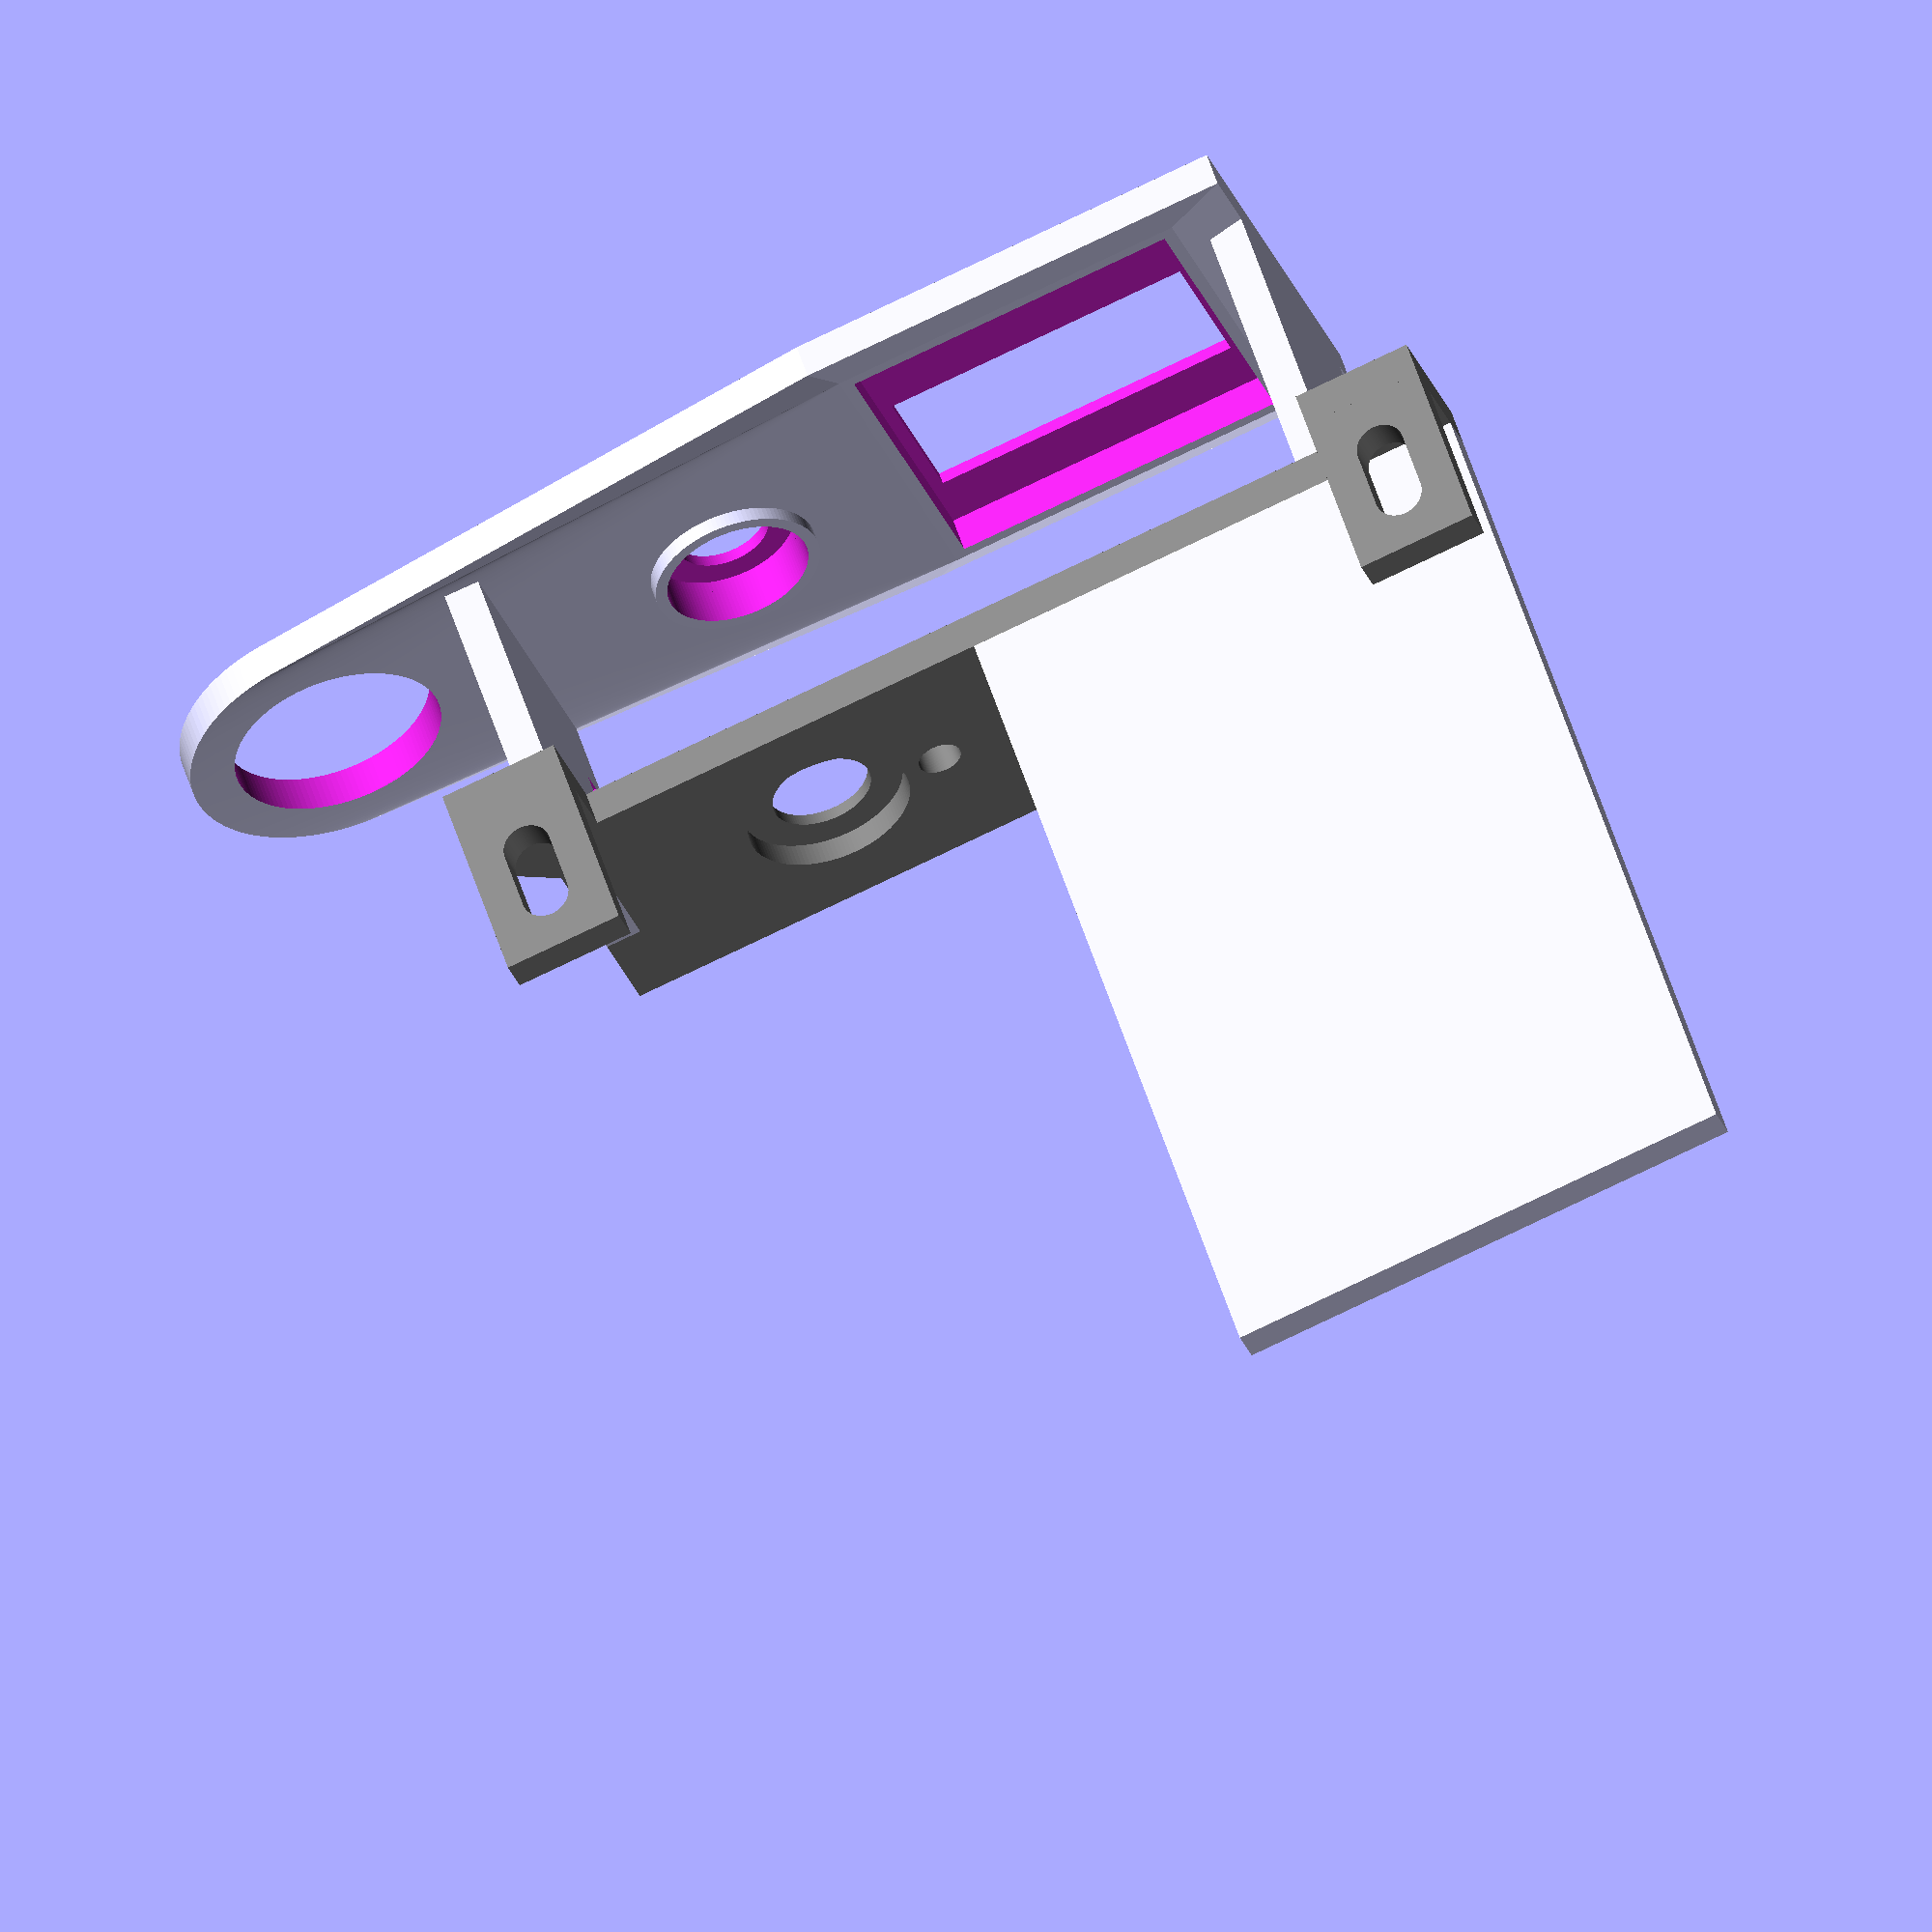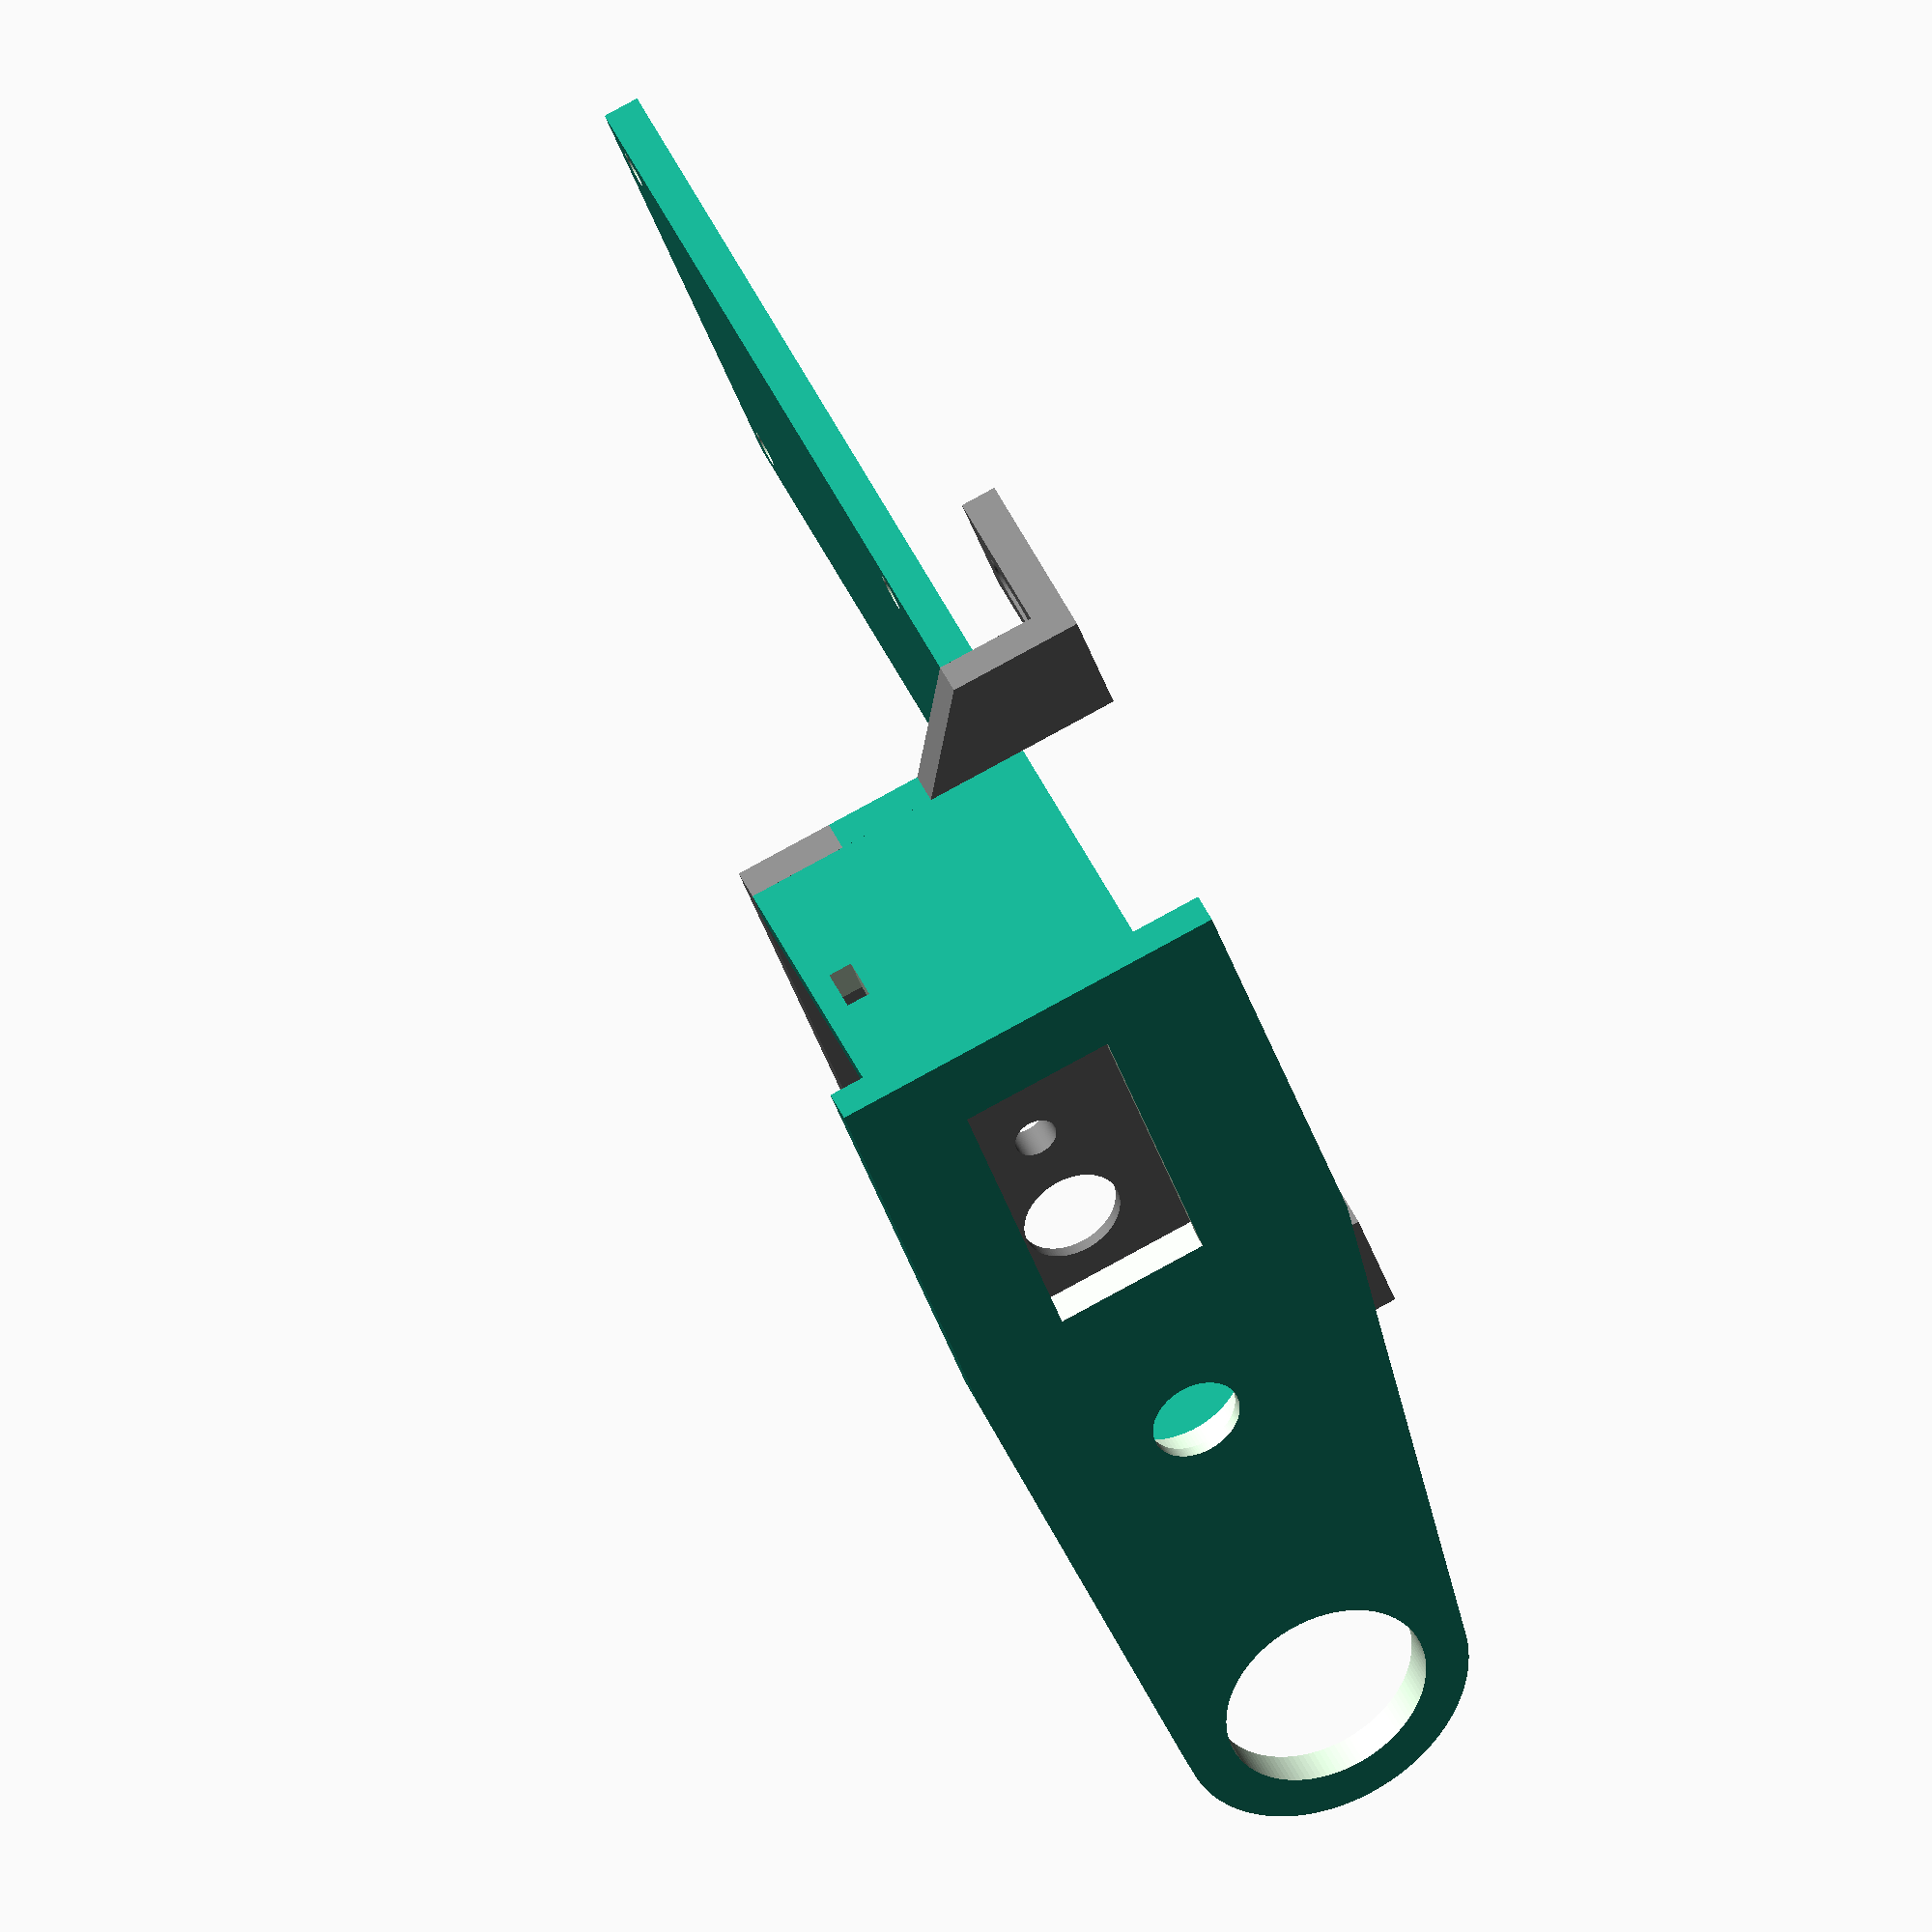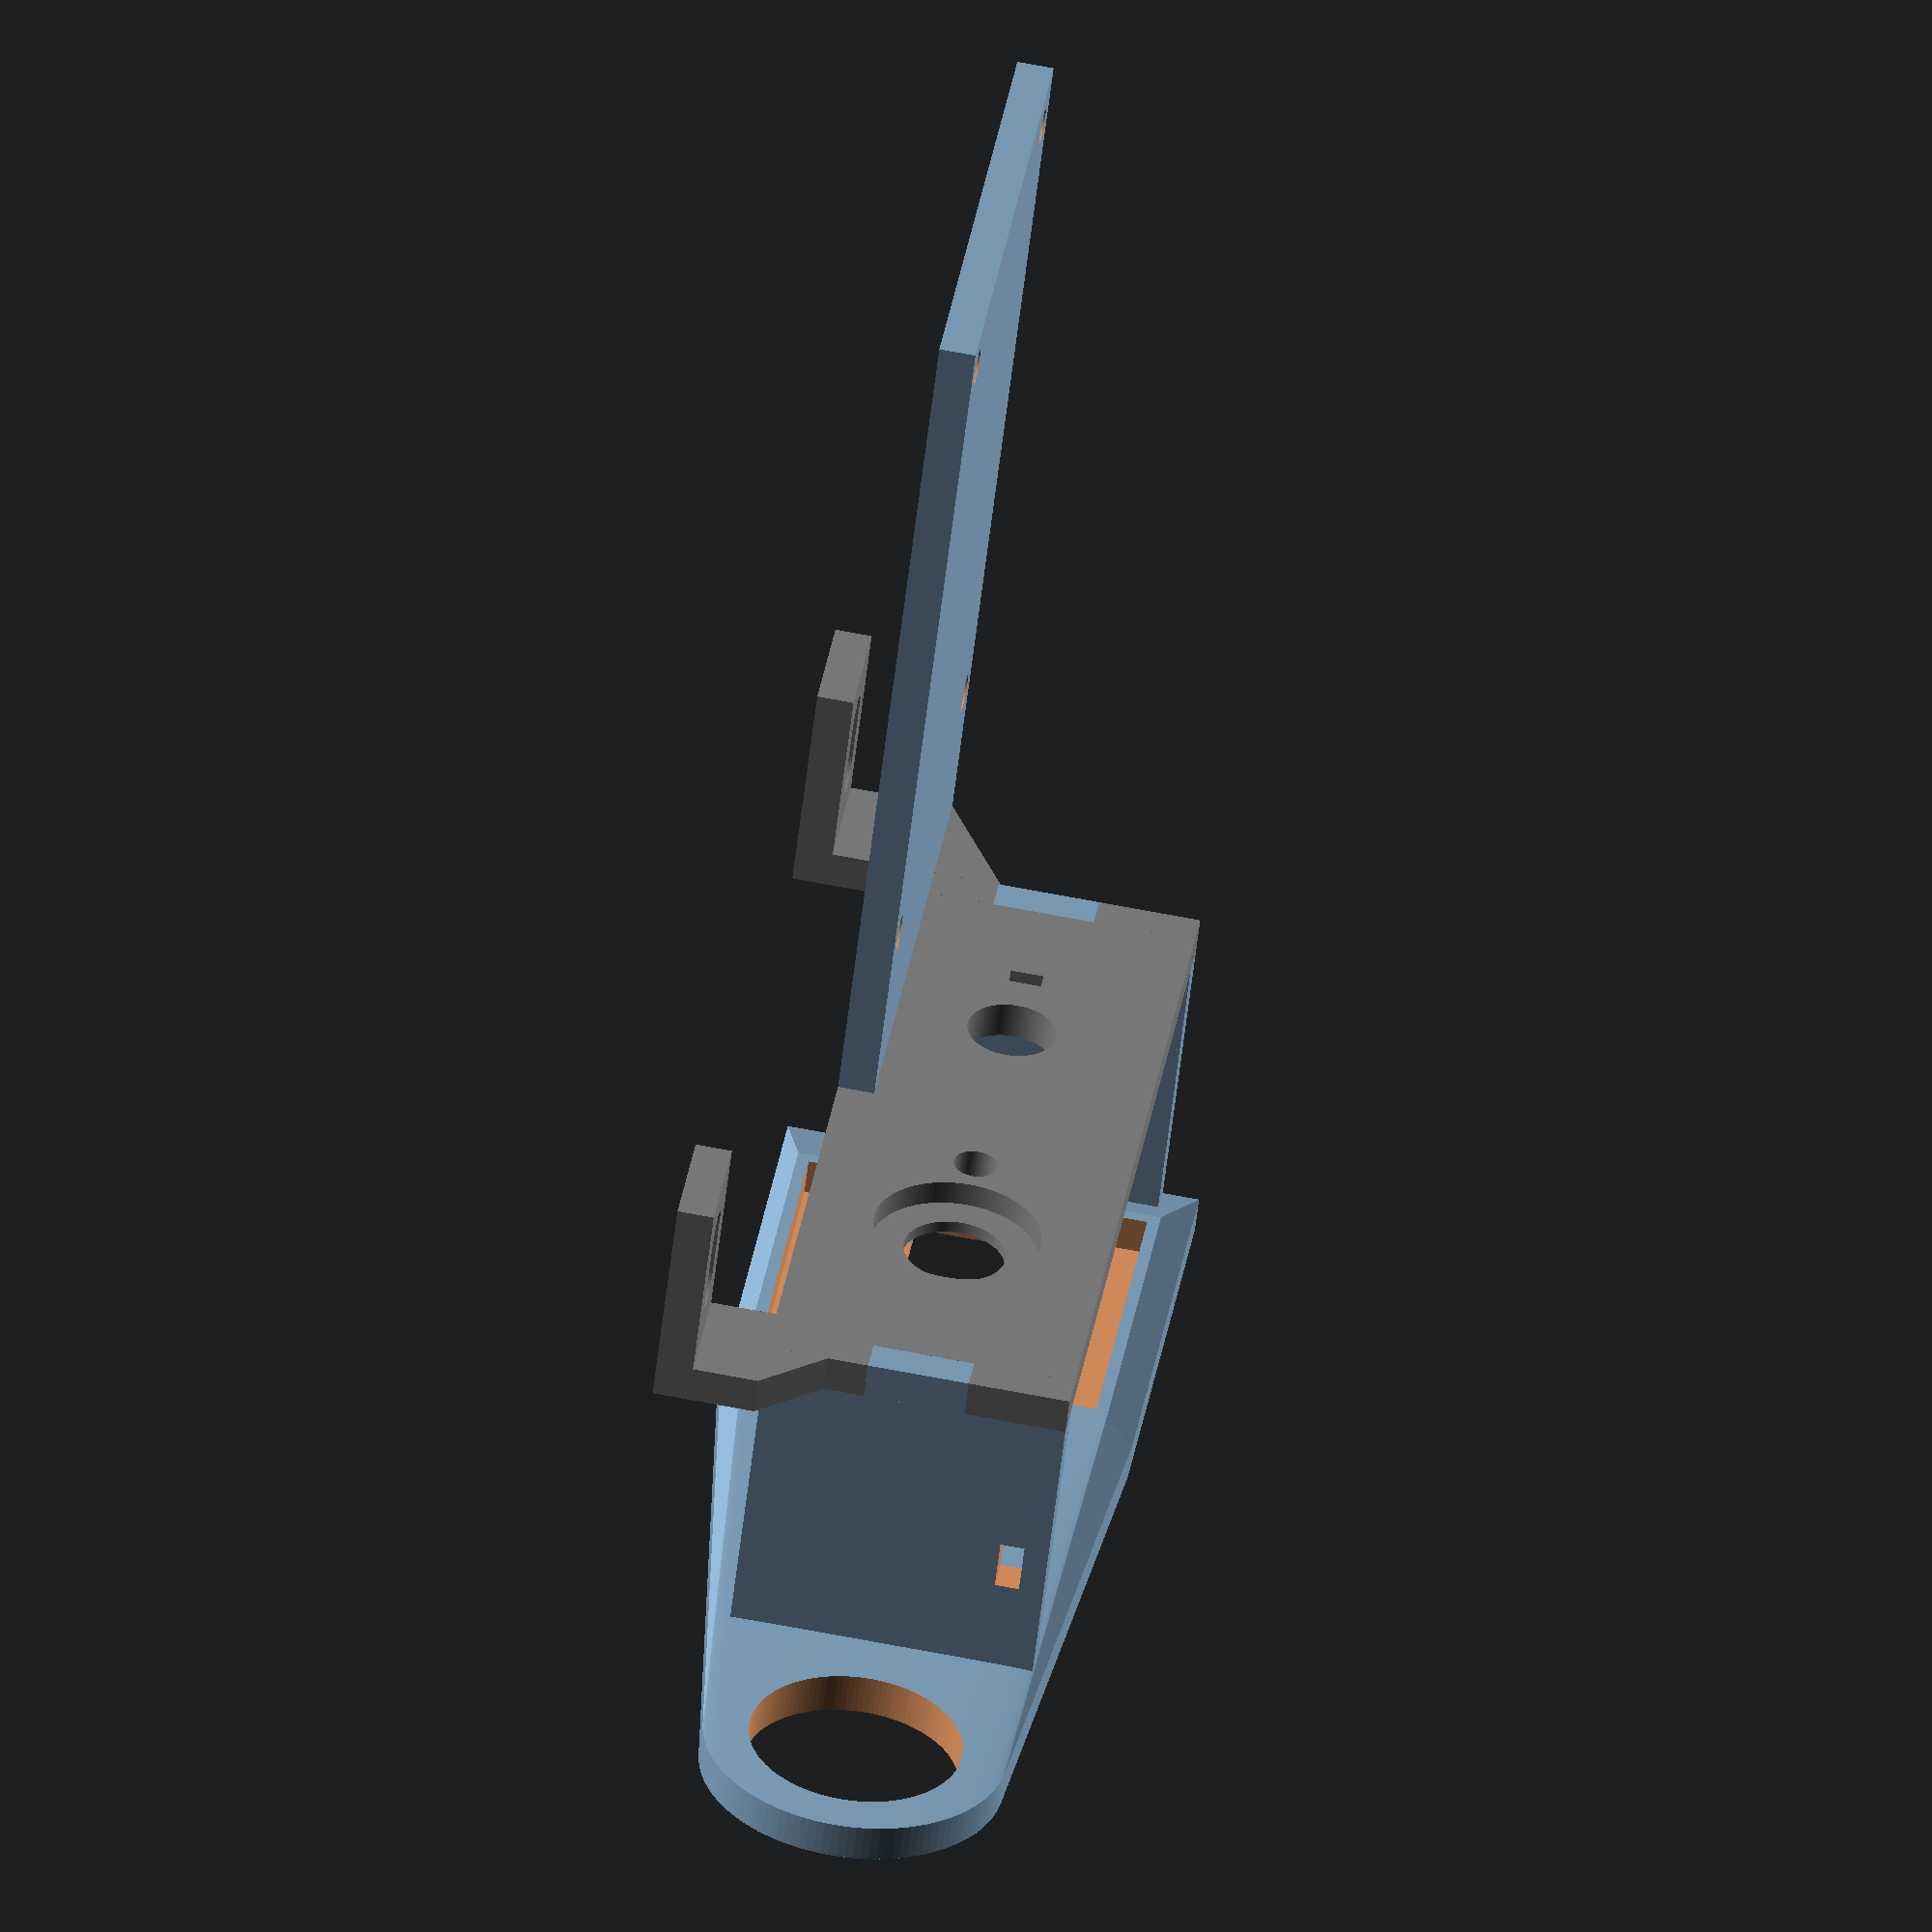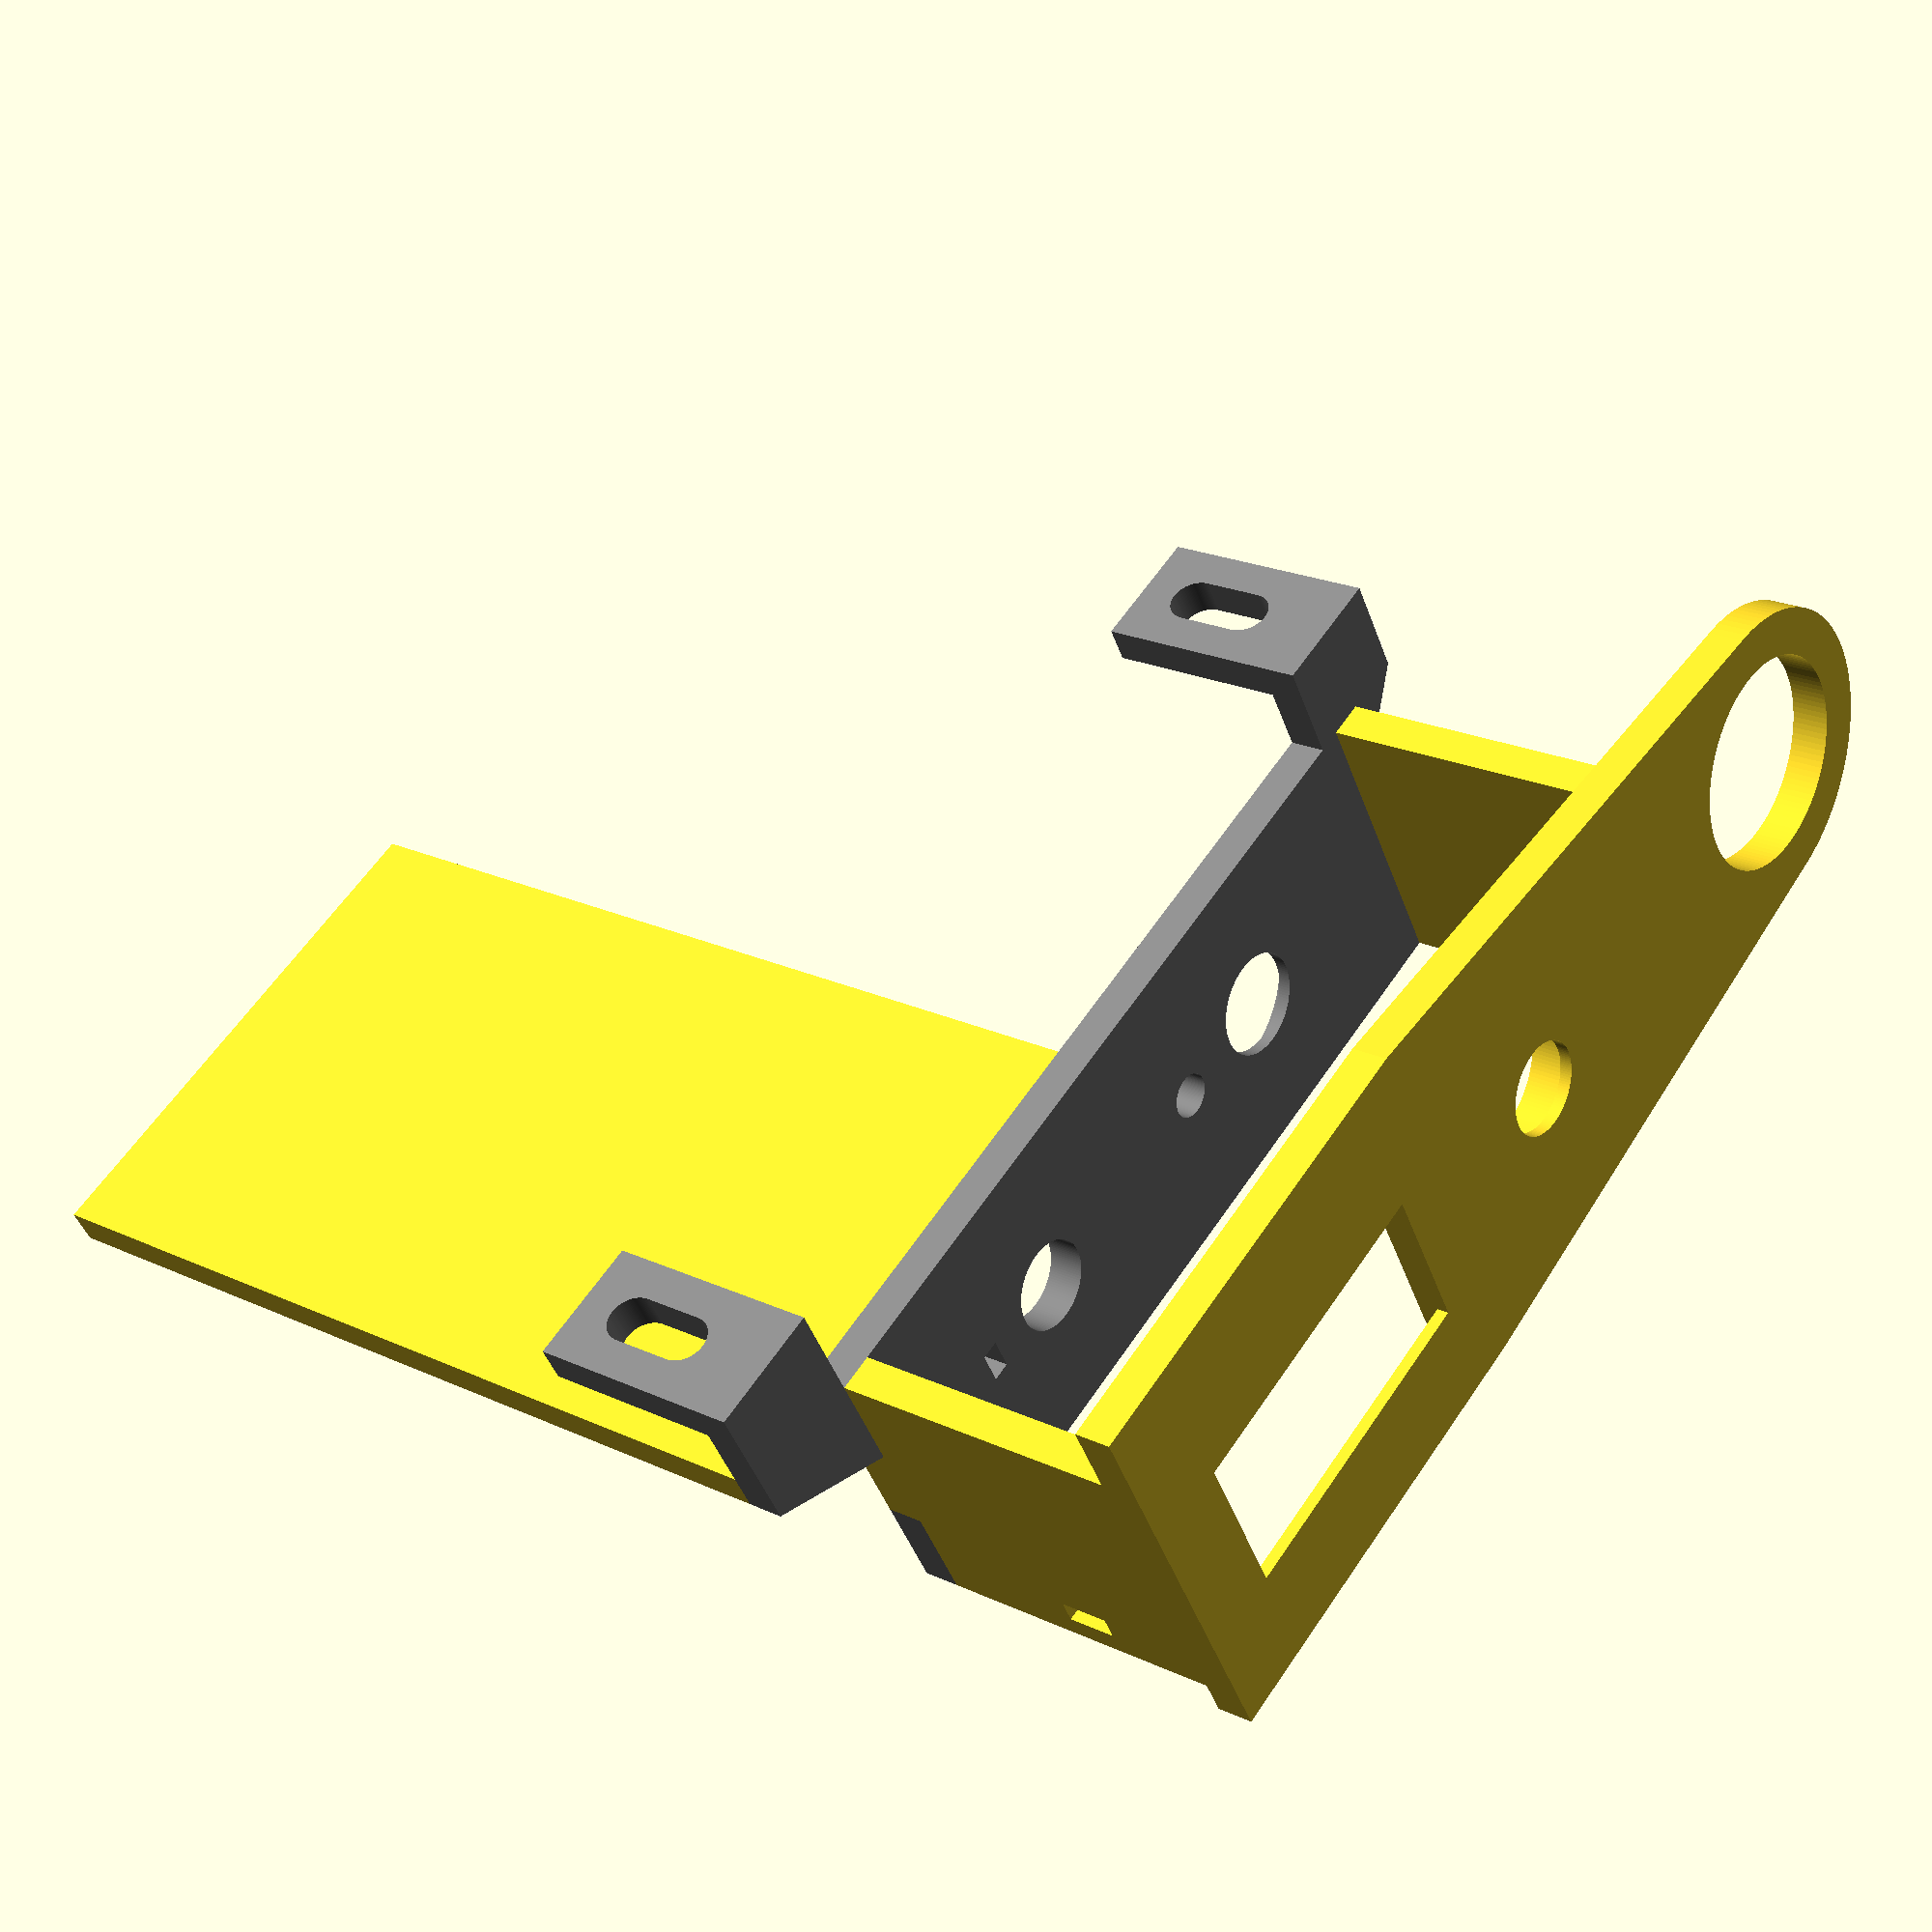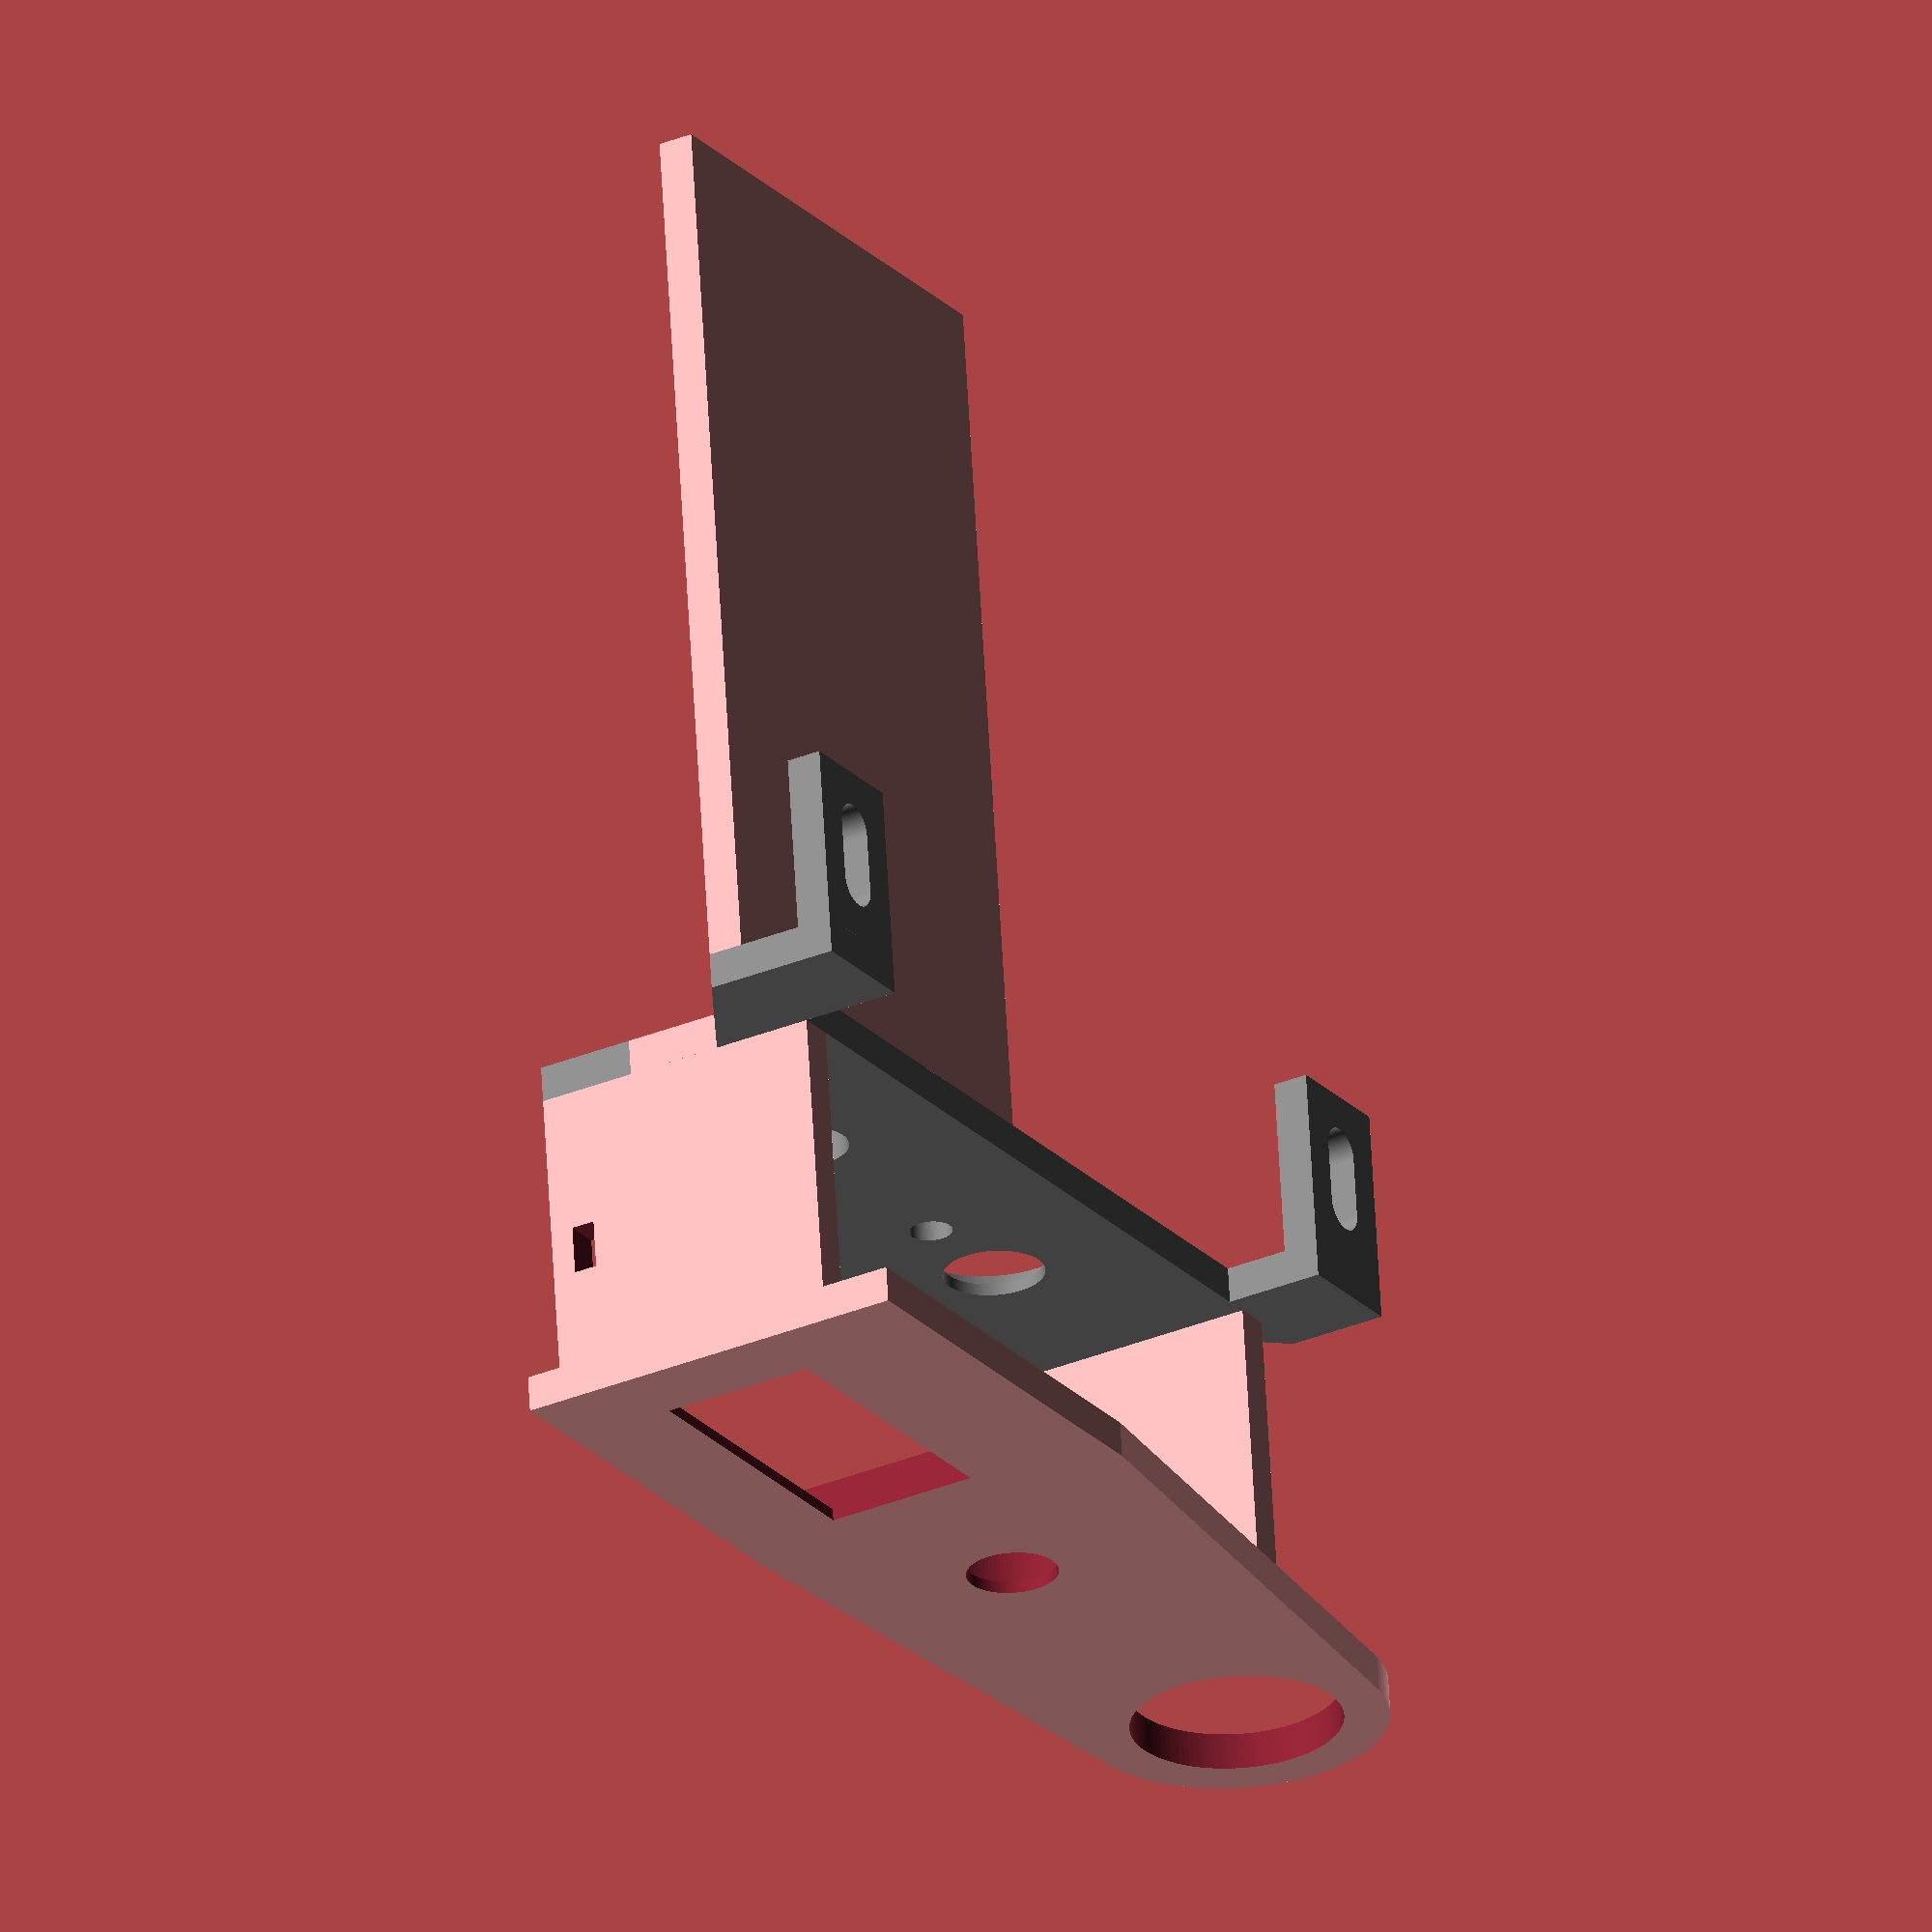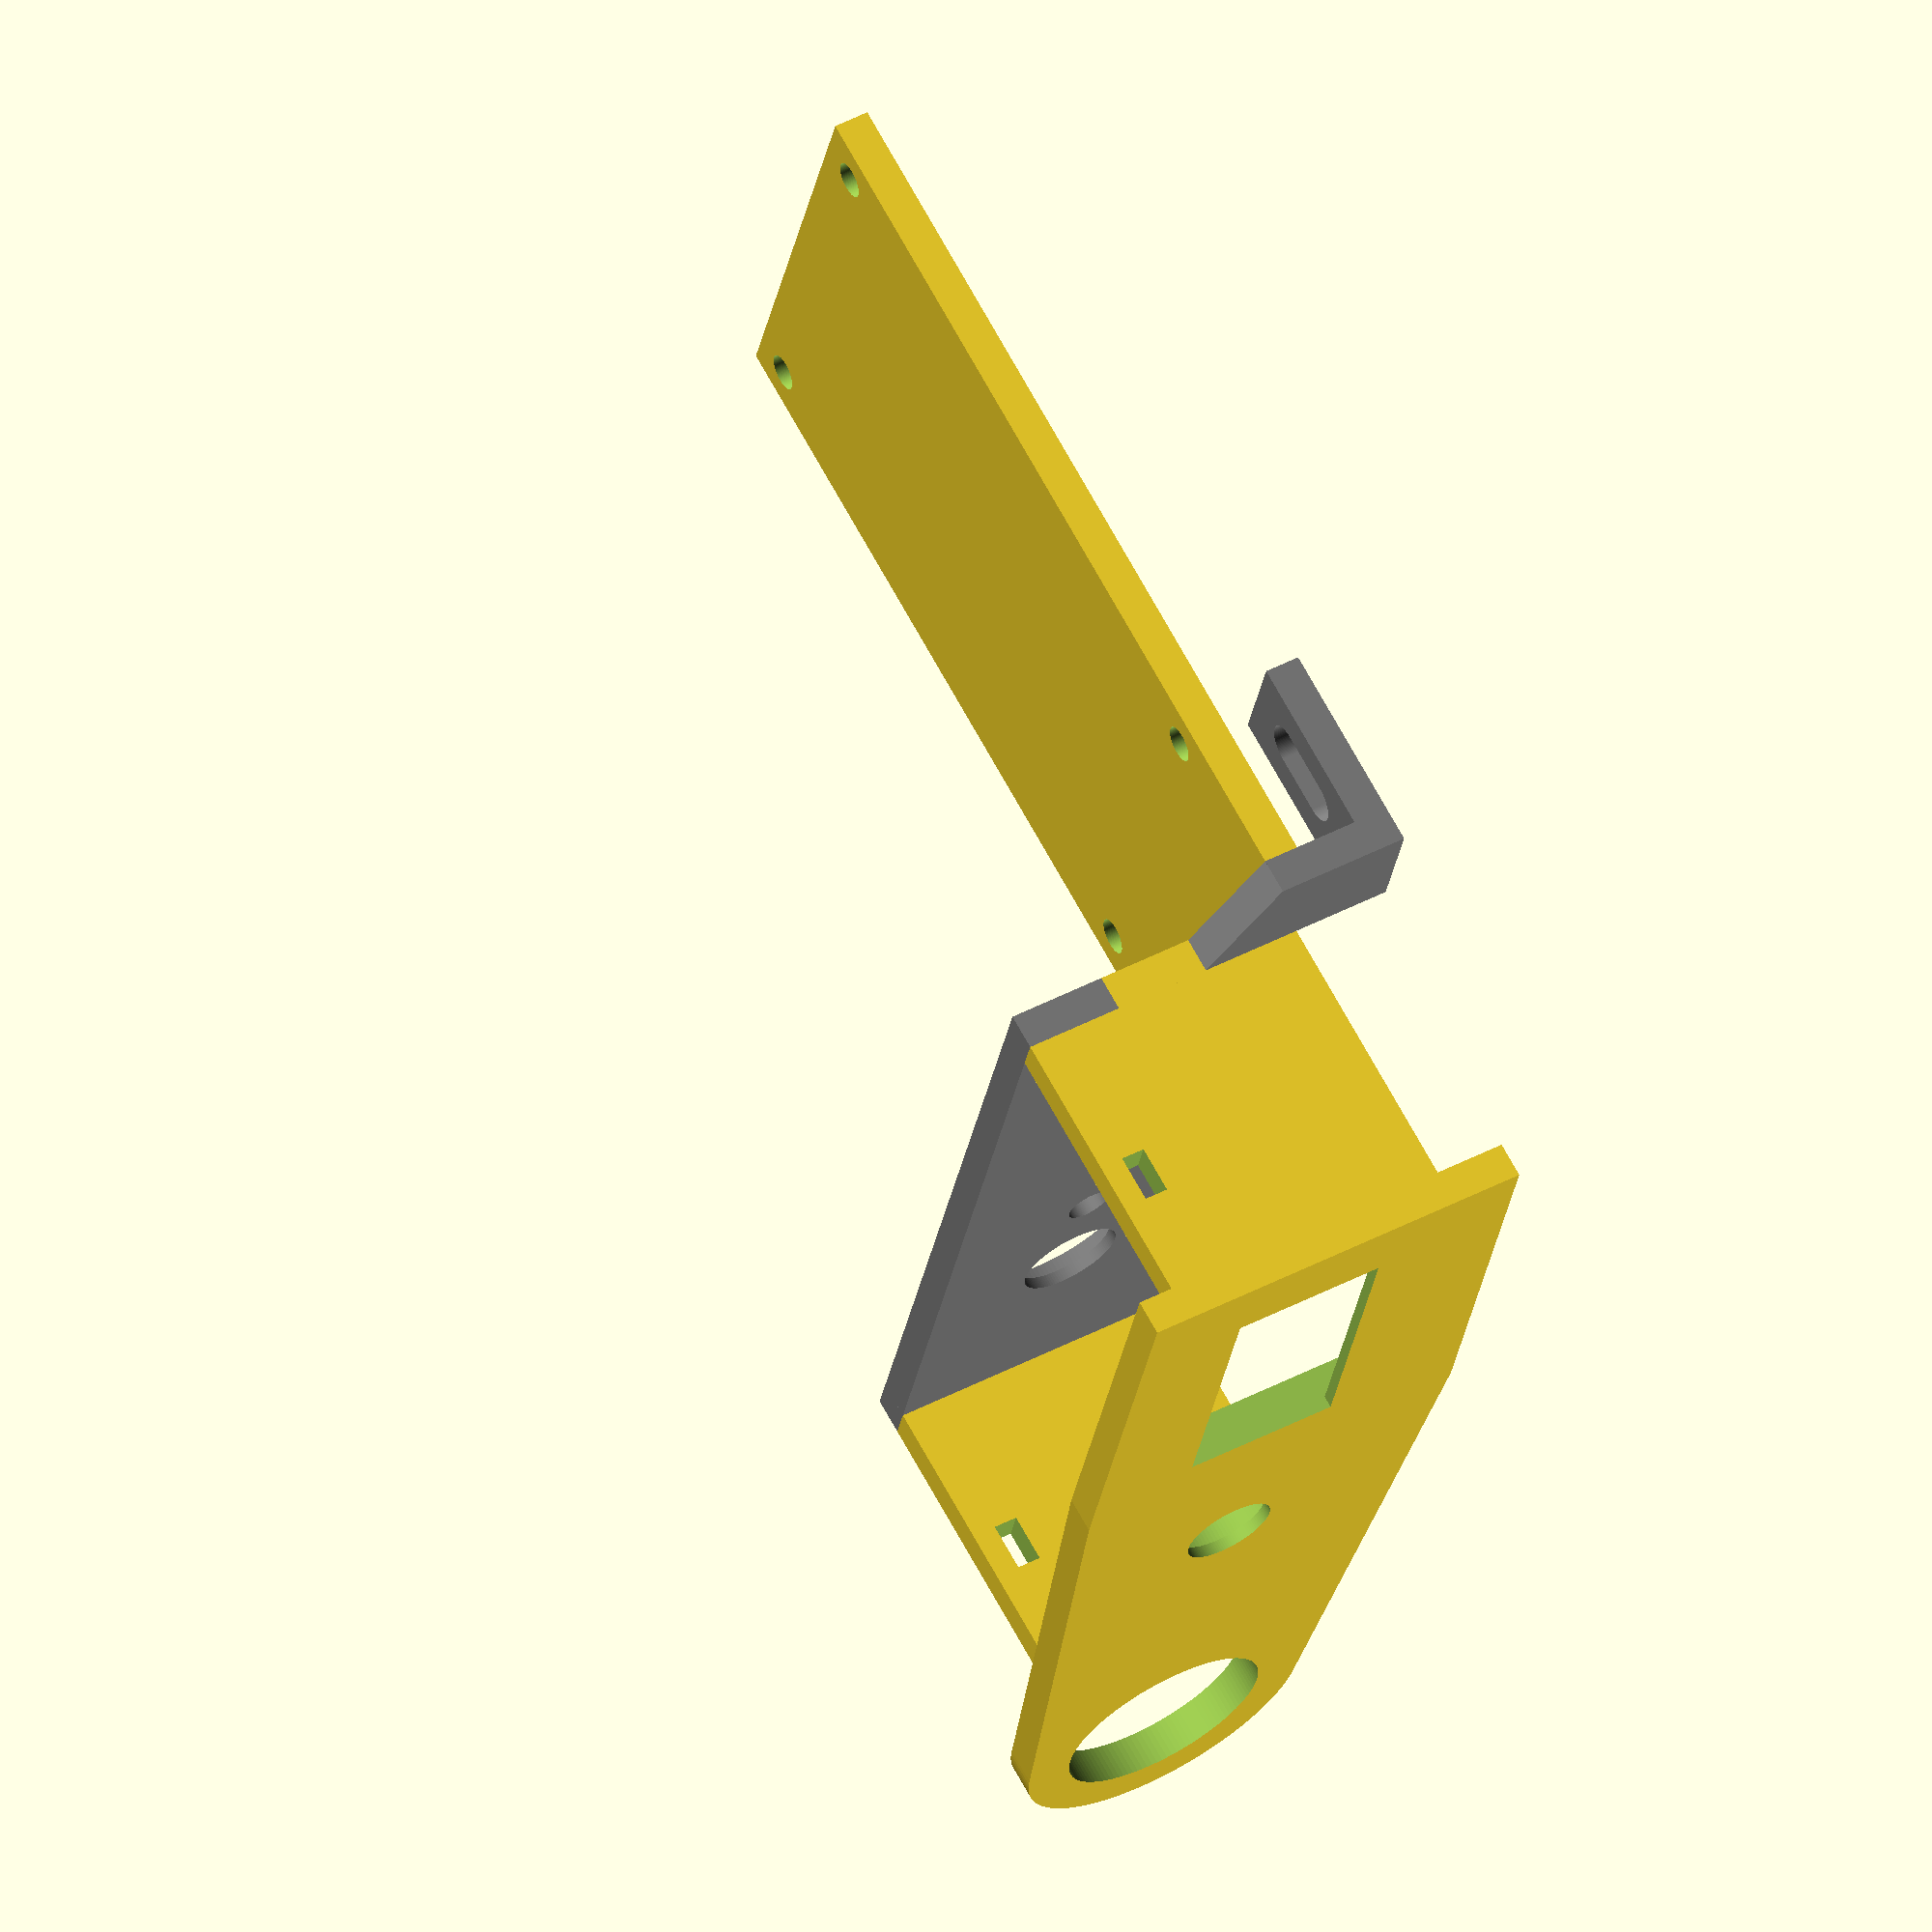
<openscad>
$fn = 120;

module hole(r) {
    translate([0,4,0]) rotate([90,0,0]) cylinder(5,r,r);
}

module tab() {
    difference() {
        cube([10,15,3]);
        hull() {
            translate([5,10,-1]) cylinder(5,2,2);
            translate([5,5,-1]) cylinder(5,2,2);
        }
    }
}


module back() {
    difference() {
        cube([66,3,25]);

        // log pot interface
        translate([18.5,0,12.5]) hole(4.2);
        translate([18.5,-2,12.5]) hole(6.9);
        translate([28.5,0,12.5]) hole(1.8);

        // lin pot hole
        translate([48.5,0,12.5]) hole(3.65);
        // lin pot locating leg
        translate([56.25,0,12.5]) translate([0,2,0]) cube([1.5,5,2.7],true);
    }

    // feet
    translate([-8,0,25]) cube([10,3,8.39]);
    translate([69,0,22]) cube([10,3,11.39]);

    // rebate joins
    // L
    translate([-3,0,0]) cube([3,3,25/3]);
    translate([-3,0,50/3]) cube([3,3,25/3]);

    // R
    translate([66,0,0]) cube([3,3,25/3]);
    translate([66,0,50/3]) cube([3,3,25/3]);

    // left leg support
    translate([-8,3,20]) rotate([90,0,0]) linear_extrude(3) polygon([[0,5],[5,5],[5,0]]);

    // right leg support
    translate([69,3,19.5]) rotate([90,0,0]) linear_extrude(3) polygon([[0,-3],[10,2.5],[0,2.5]]);

    // bolt fixing points
    translate([-8,-15,30.39]) tab();
    translate([69,-15,30.39]) tab();
}

module sides() {
    translate([-3,3,0]) cube([3,27,25]);
    translate([66,3,0]) cube([3,27,25]);


    // rebate joins
    translate([-3,0,25/3]) cube([3,3,25/3]);
    translate([66,0,25/3]) cube([3,3,25/3]);
}

module front() {
    translate([0,27,0]) {
        difference() {
            hull() {
                union() {
                    cube([66,3,25]);
                    // reinforcements for oled
                    translate([32,0,-3]) cube([37,3,3]);
                    translate([32,0,25]) cube([37,3,6]);
                    // screen seat
                    translate([34,-1,-0.5]) cube([30,3,30]);
                }

                // mount for switch
                translate([-17,0,12.5]) rotate([270,0,0]) cylinder(h=3,d=25);
            }
            // hole for switch
            translate([-17,0,12.5]) rotate([270,0,0]) translate([0,0,-1]) cylinder(h=5,d=17.5);

            // bearing seat
            translate([18.5,0,12.5]) hole(3.8);
            translate([18.5,-2,12.5]) hole(6);

            // OLED screen
            translate([36,-1,6]) cube([26,5,13]);
            translate([35,-3,0.5]) cube([28,5,28]);
        }
        // bearing seat
        translate([18.5,0,12.5]) {
            difference() {
                rotate([90,0,0]) cylinder(2,7,7);
                translate([0,1,0]) rotate([90,0,0]) cylinder(5,6,6);
            }
        }
    }
}

union(r=4) {
    difference() {
        sides();
        // zip tie mounting point for oled cables
        translate([65,15,2]) cube([5,4,2]);
        translate([-4,15,2]) cube([5,4,2]);
    }
    front();
}
color("gray") back();
translate([36,-73,22]) difference() {
    cube([43,73,3]);
    translate([3.5,3.5,-8]) {
        translate([0,0,0]) cylinder(10,r=1.5);
        translate([36,0,0]) cylinder(10,r=1.5);
        translate([36,56,0]) cylinder(10,r=1.5);
        translate([0,56,0]) cylinder(10,r=1.5);
    }
}

</openscad>
<views>
elev=30.3 azim=341.8 roll=18.6 proj=o view=solid
elev=96.4 azim=128.5 roll=298.5 proj=o view=solid
elev=288.8 azim=142.6 roll=100.7 proj=o view=wireframe
elev=44.4 azim=125.8 roll=19.1 proj=p view=wireframe
elev=30.7 azim=173.8 roll=301.1 proj=o view=solid
elev=131.2 azim=72.6 roll=300.1 proj=o view=solid
</views>
